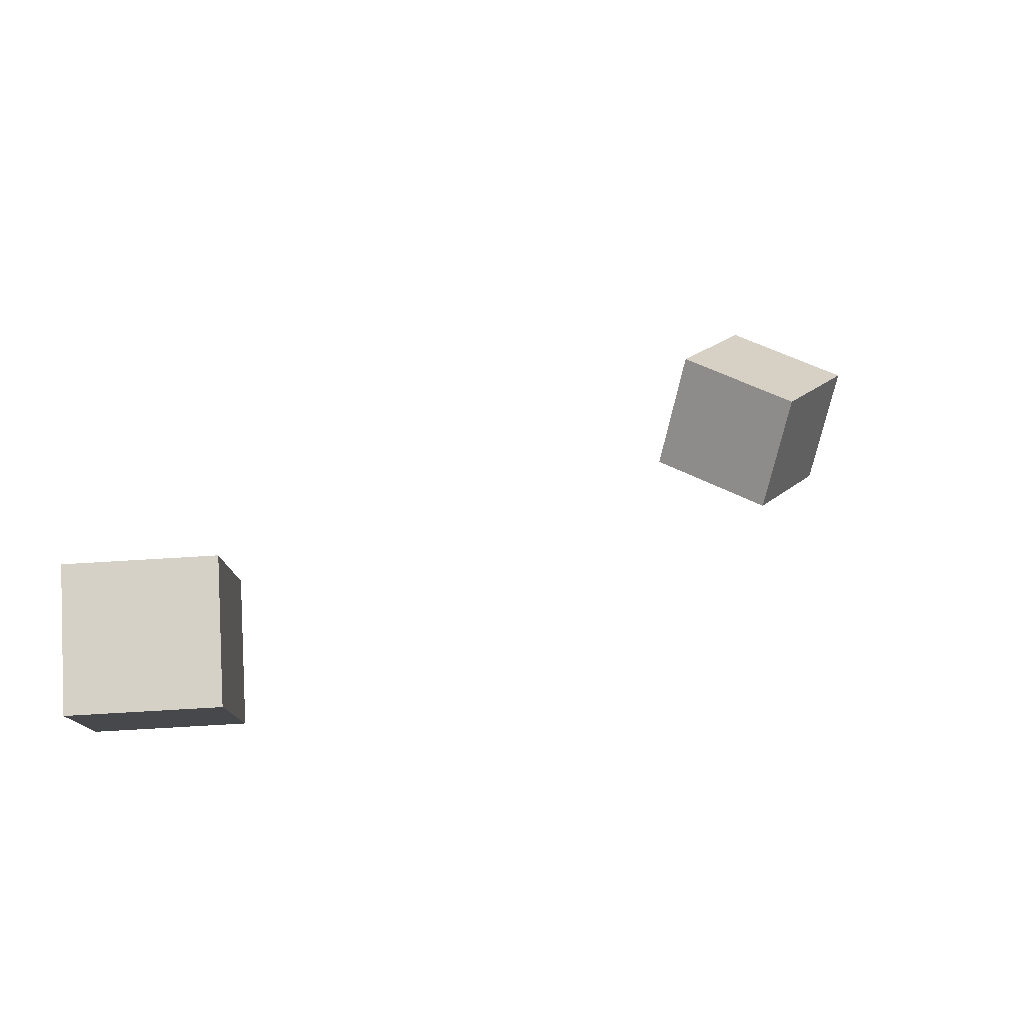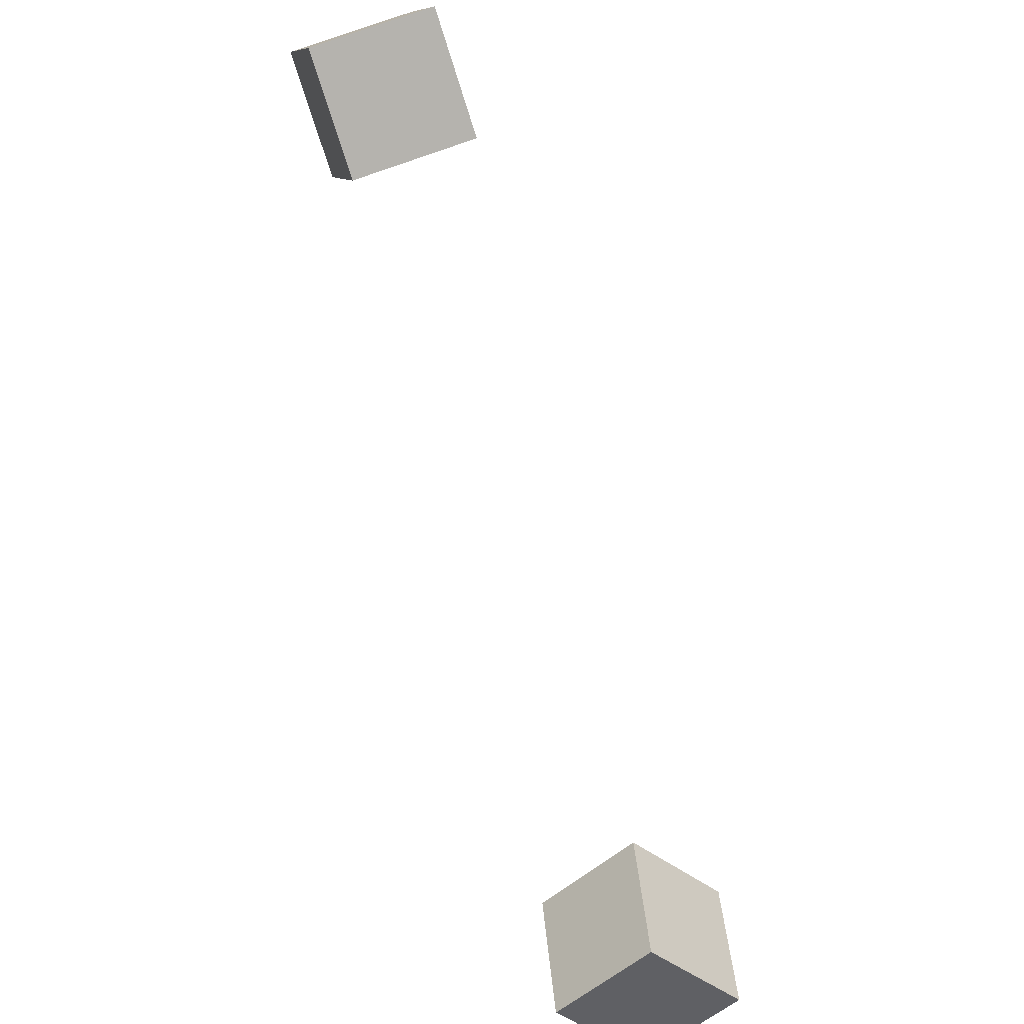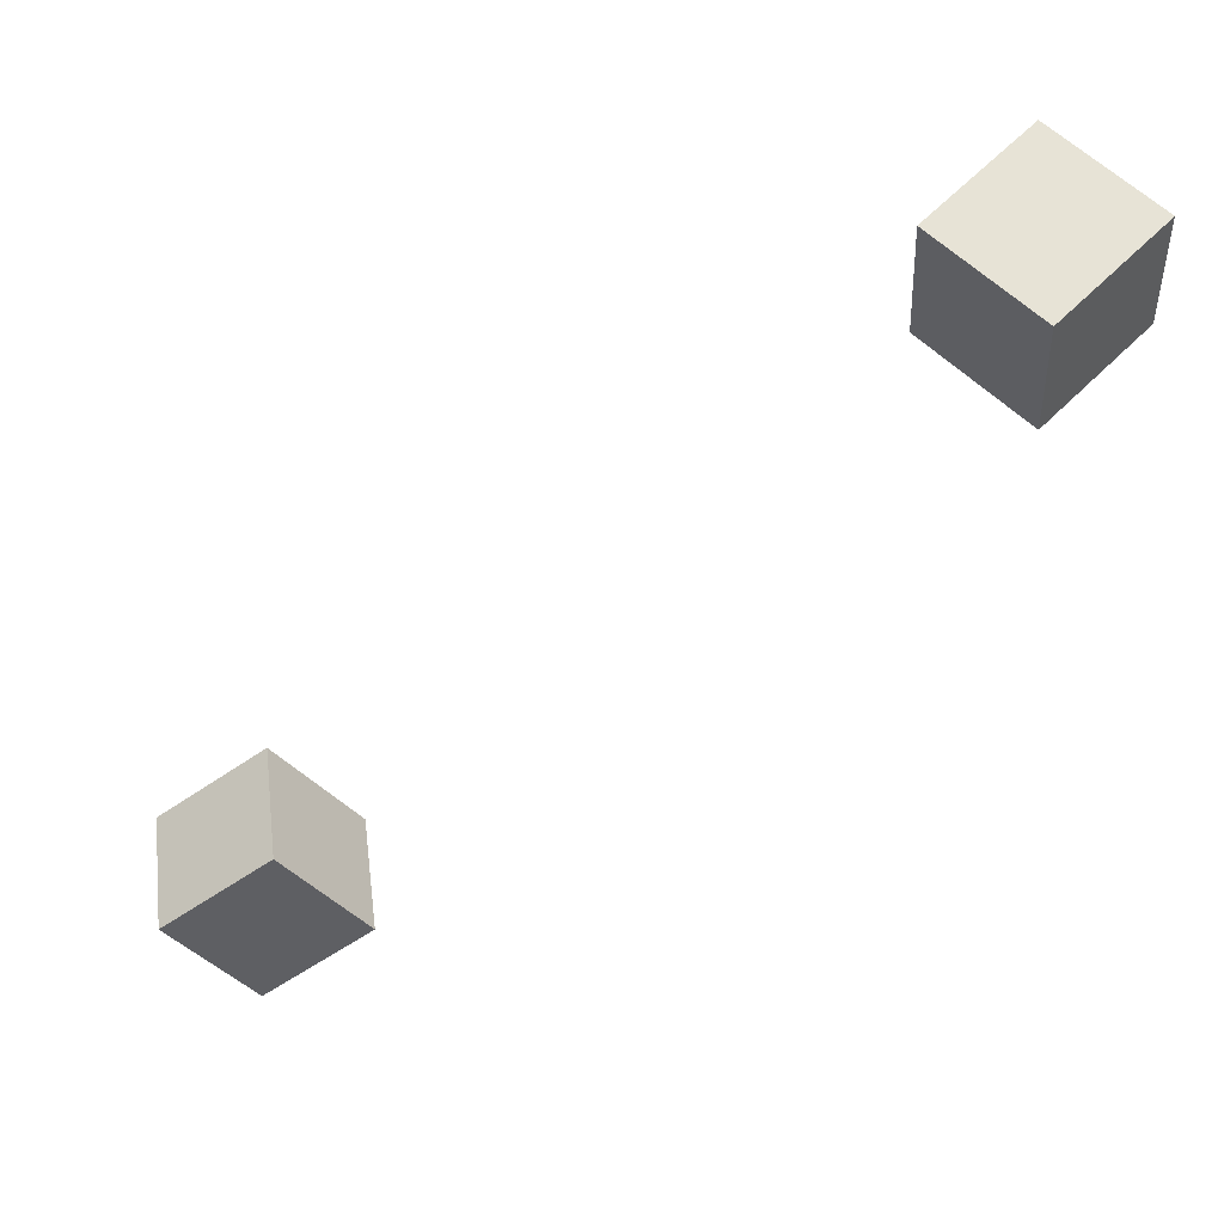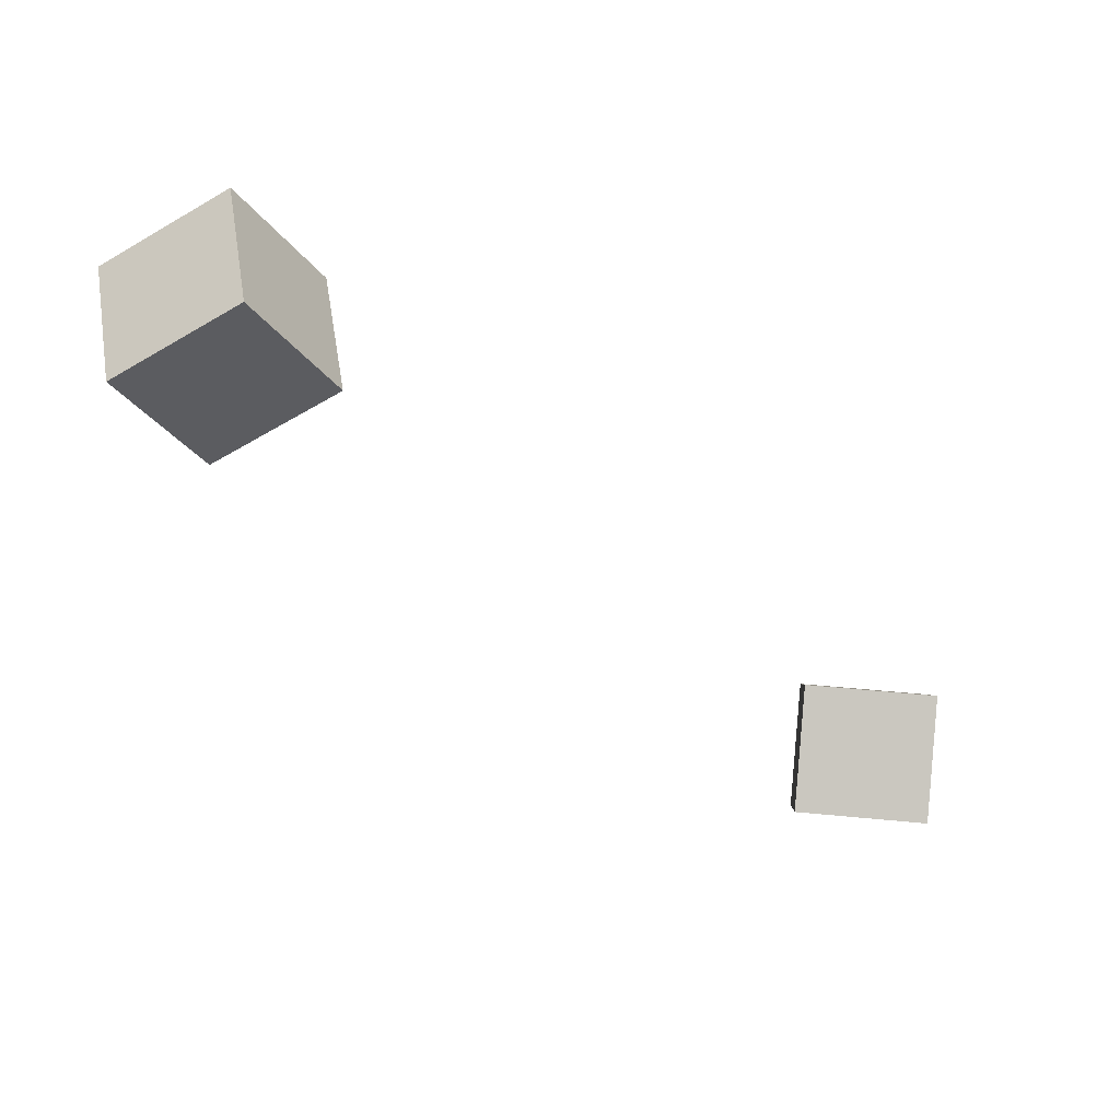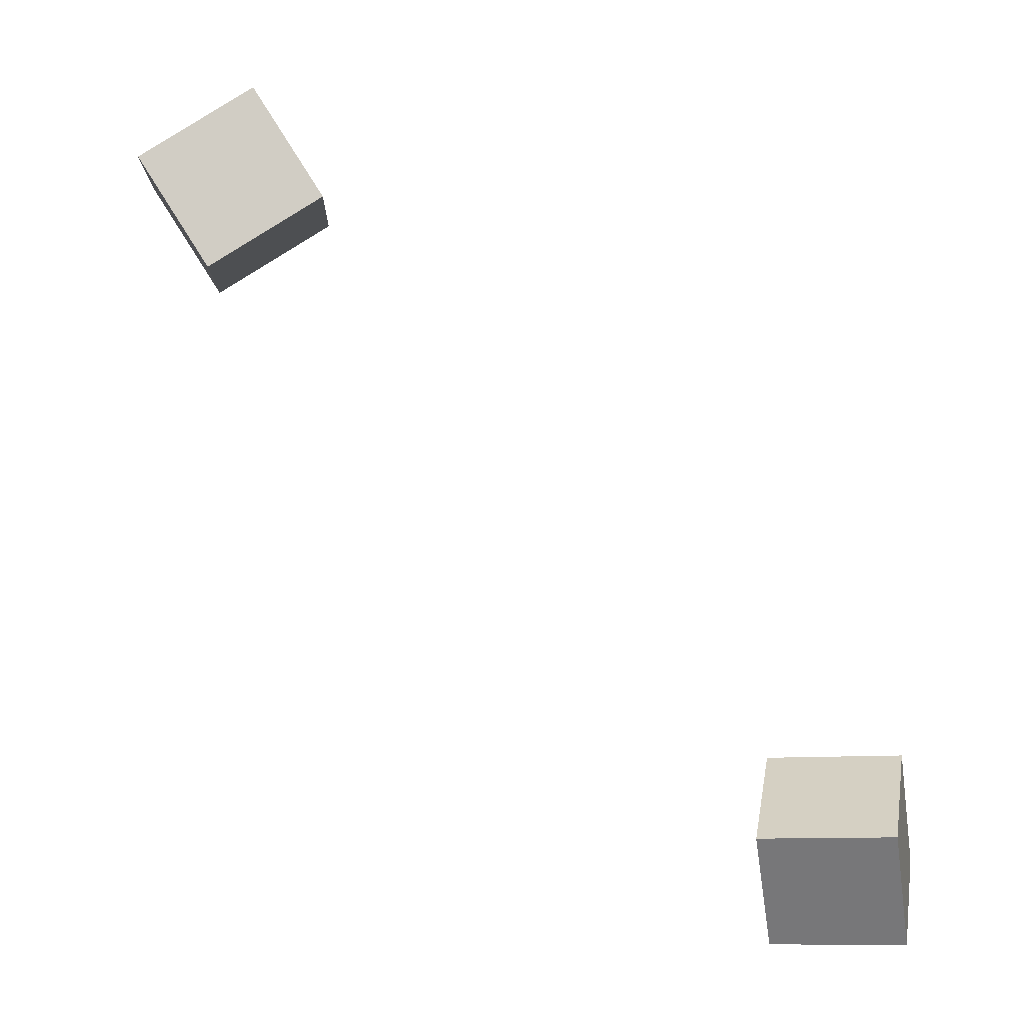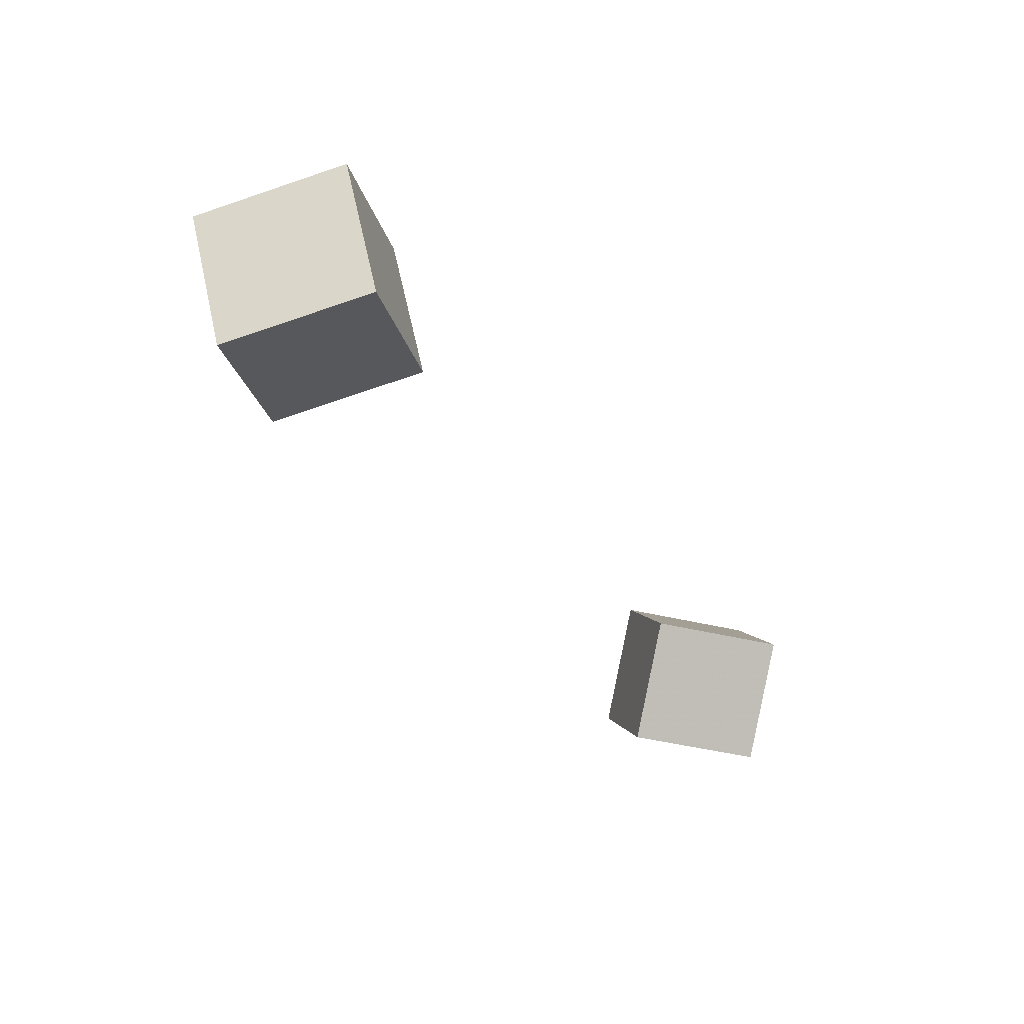
<metadata>
{"format":"obj","ext":"obj","renderer":"f3d","projection":"perspective","resolution":1024,"background":"white","views":[{"elev":-56.4,"azim":3.5,"up":"+Y"},{"elev":43.0,"azim":-95.1,"up":"+Y"},{"elev":-29.1,"azim":-86.1,"up":"+Z"},{"elev":42.9,"azim":-174.0,"up":"+Y"},{"elev":-14.5,"azim":-166.6,"up":"+Y"},{"elev":-41.8,"azim":164.4,"up":"+Z"}]}
</metadata>
<code>
v 0.1048 -0.05898 -0.192
v 0.06818 -0.1212 -0.1724
v 0.1239 -0.04835 -0.1222
v 0.08735 -0.1106 -0.1026
v 0.1683 -0.09983 -0.2032
v 0.1317 -0.1621 -0.1836
v 0.1874 -0.0892 -0.1334
v 0.1508 -0.1514 -0.1139
f 1.0 7.0 5.0
f 1.0 3.0 7.0
f 1.0 4.0 3.0
f 1.0 2.0 4.0
f 3.0 8.0 7.0
f 3.0 4.0 8.0
f 5.0 7.0 8.0
f 5.0 8.0 6.0
f 1.0 5.0 6.0
f 1.0 6.0 2.0
f 2.0 6.0 8.0
f 2.0 8.0 4.0
v -0.2318 -0.5343 -0.0344
v -0.2325 -0.483 0.01729
v -0.2328 -0.4814 -0.08689
v -0.2335 -0.4301 -0.0352
v -0.1563 -0.5331 -0.0346
v -0.157 -0.4817 0.01709
v -0.1573 -0.4802 -0.08709
v -0.158 -0.4289 -0.0354
f 9.0 15.0 13.0
f 9.0 11.0 15.0
f 9.0 12.0 11.0
f 9.0 10.0 12.0
f 11.0 16.0 15.0
f 11.0 12.0 16.0
f 13.0 15.0 16.0
f 13.0 16.0 14.0
f 9.0 13.0 14.0
f 9.0 14.0 10.0
f 10.0 14.0 16.0
f 10.0 16.0 12.0

</code>
